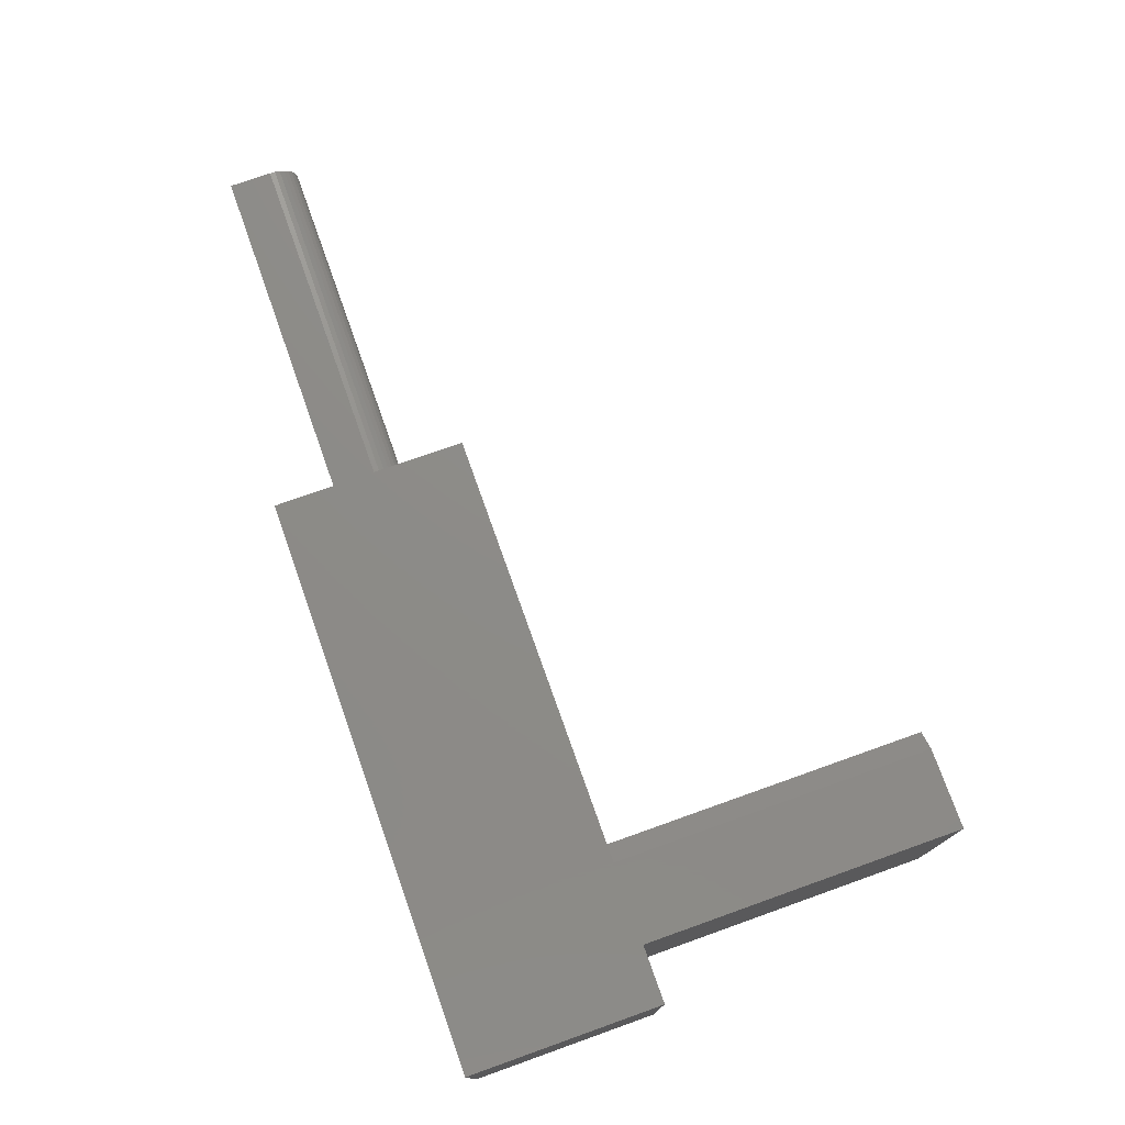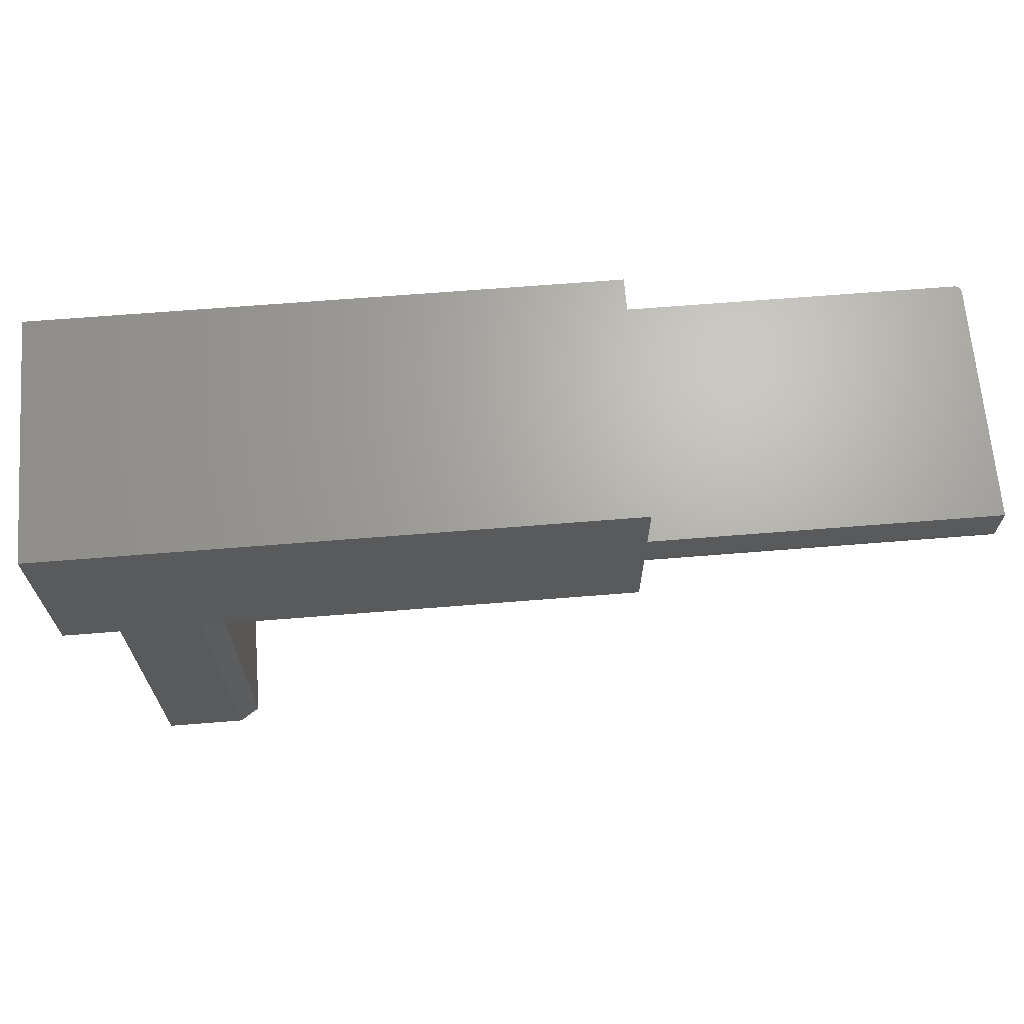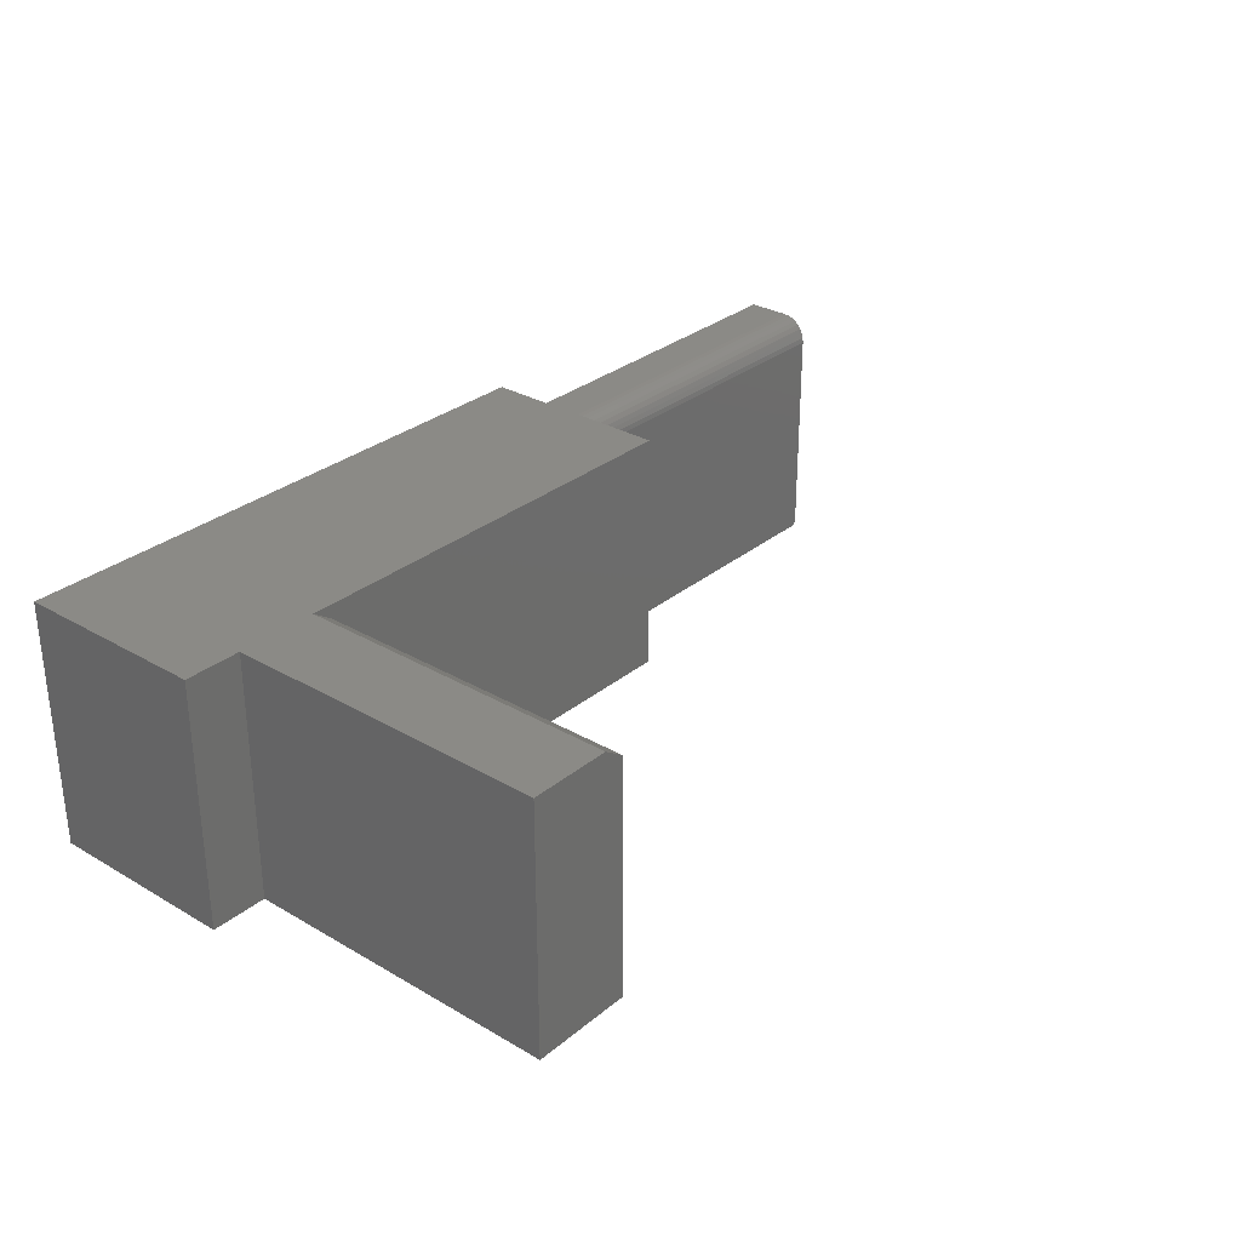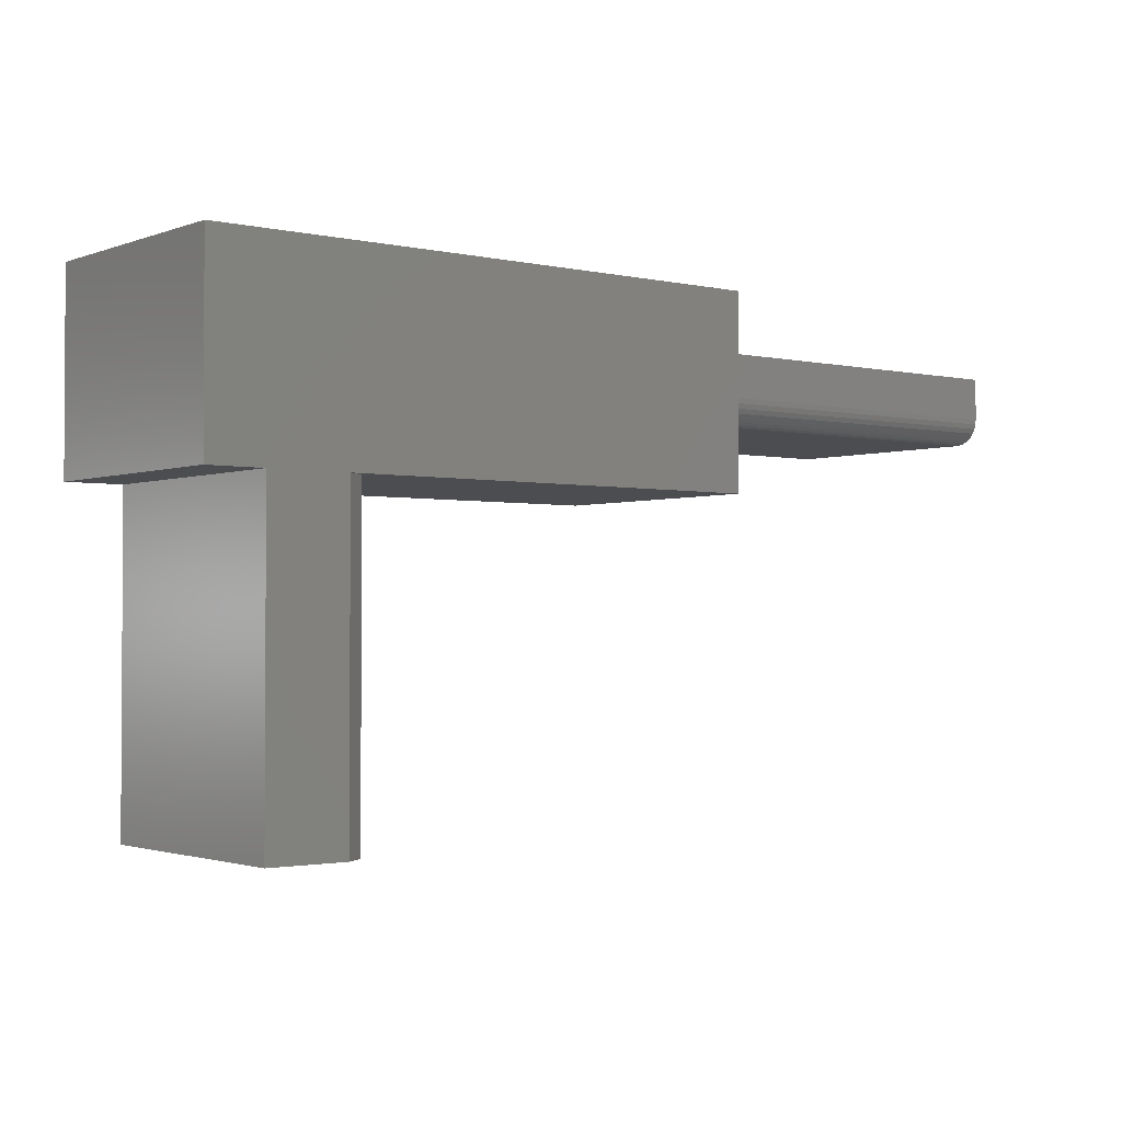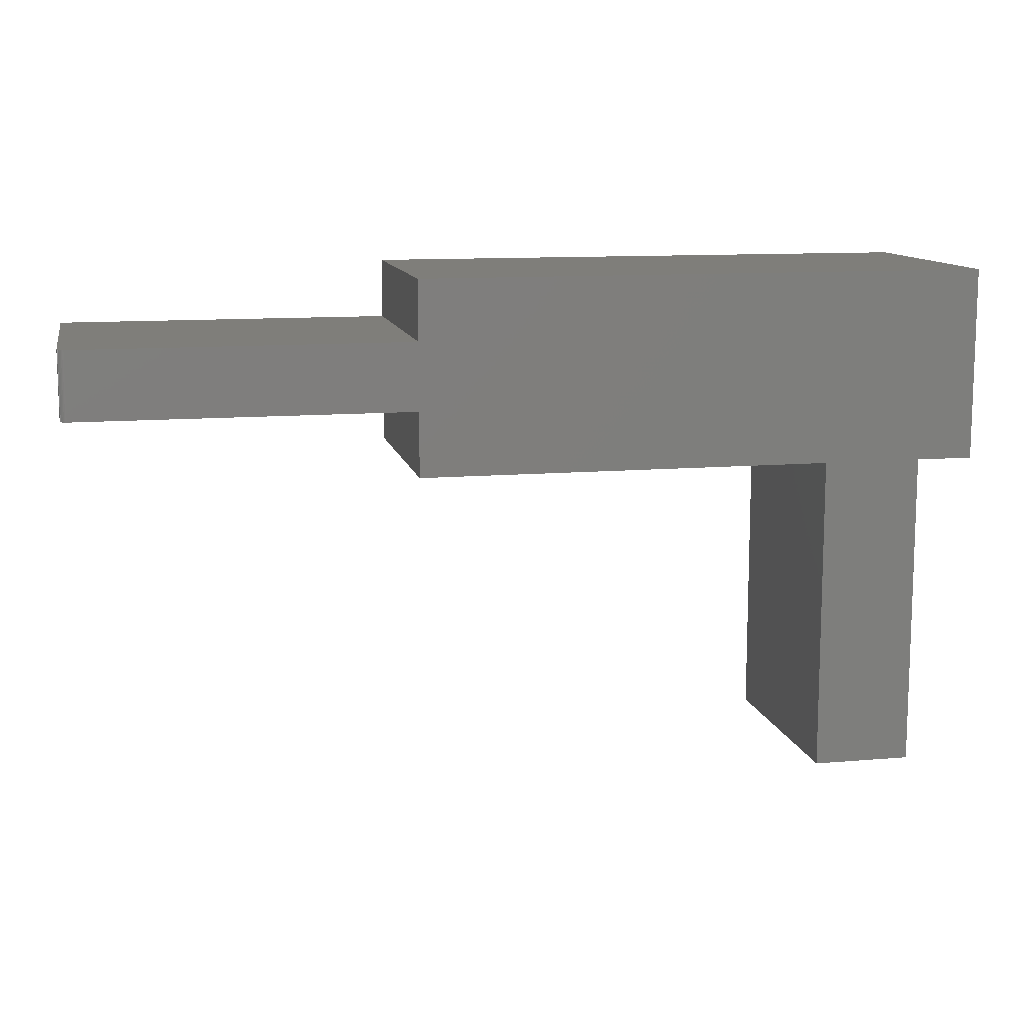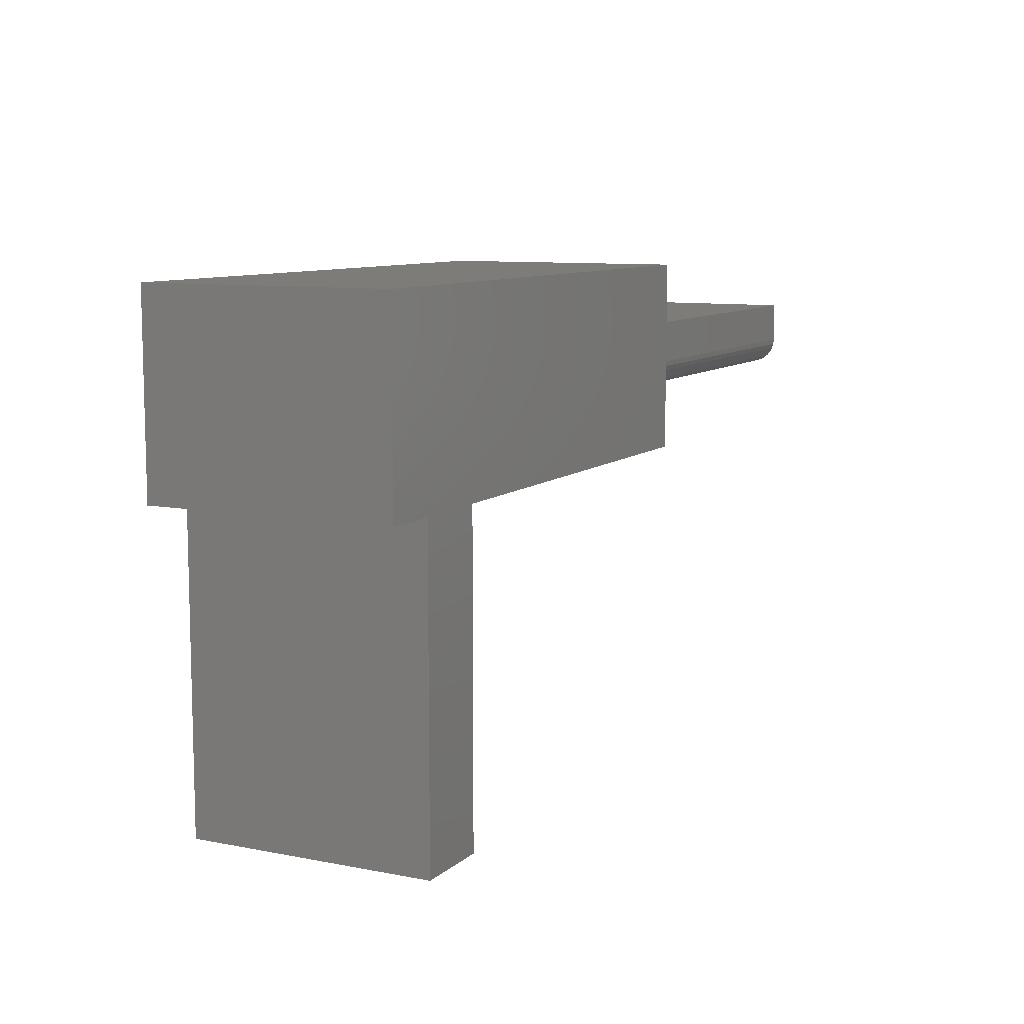
<metadata>
{"format":"stl","ext":"stl","renderer":"f3d","projection":"perspective","resolution":1024,"background":"white","views":[{"elev":75.2,"azim":70.4,"up":"+Y"},{"elev":66.9,"azim":175.4,"up":"+Z"},{"elev":30.1,"azim":130.3,"up":"+Y"},{"elev":-1.9,"azim":141.6,"up":"+Z"},{"elev":11.5,"azim":-11.7,"up":"+Z"},{"elev":9.3,"azim":117.0,"up":"+Z"}]}
</metadata>
<code>
# stl→obj: 61 verts, 117 faces
v 0.1562 -0.2969 -0.1172
v 0.1562 -0.01562 -0.1172
v 0.1562 -0.2969 -0.5
v 0.1562 -0.01562 -0.5
v 0.2755 -0.2969 -0.5
v 0.2755 8.507e-17 -0.5
v 0.1797 7.443e-17 -0.5
v -0.3438 4.022e-17 -0.1172
v -0.3438 4.474e-17 -0.04482
v 0.1562 2.776e-17 -0.1172
v -0.3438 4.705e-17 -0.007812
v -0.75 1.952e-18 -0.007812
v -0.75 5.074e-18 0.04219
v -0.3438 5.018e-17 0.04219
v 0.3438 1.31e-16 0.1144
v 0.3438 1.166e-16 -0.1172
v 0.2755 1.09e-16 -0.1172
v 0.1797 9.671e-17 -0.1172
v -0.3438 5.469e-17 0.1144
v -0.3438 -0.2969 -0.1172
v 0.3438 -0.2969 0.1144
v -0.3438 -0.2969 0.1144
v -0.3438 -0.2969 -0.04482
v -0.3438 -0.2969 0.04219
v -0.3438 -0.2969 -0.03906
v 0.2755 -0.2969 -0.1172
v 0.3438 -0.2969 -0.1172
v -0.7422 -0.2969 0.04219
v -0.7422 -0.2969 -0.03906
v -0.3438 -0.03125 -0.03906
v -0.3438 -0.02515 -0.03846
v -0.3438 -0.01929 -0.03668
v -0.3438 -0.01389 -0.0338
v -0.3438 -0.009153 -0.02991
v -0.3438 -0.005267 -0.02517
v -0.3438 -0.002379 -0.01977
v -0.3438 -0.0006005 -0.01391
v -0.7437 -0.2967 -0.03906
v -0.7465 -0.2956 -0.03906
v -0.7452 -0.2963 -0.03906
v -0.7477 -0.2946 -0.03906
v -0.7487 -0.2934 -0.03906
v -0.7494 -0.2921 -0.03906
v -0.7498 -0.2906 -0.03906
v -0.75 -0.2891 -0.03906
v -0.75 -0.03125 -0.03906
v -0.7465 -0.2956 0.04219
v -0.7487 -0.2934 0.04219
v -0.7477 -0.2946 0.04219
v -0.7452 -0.2963 0.04219
v -0.7437 -0.2967 0.04219
v -0.75 -0.2891 0.04219
v -0.7498 -0.2906 0.04219
v -0.7494 -0.2921 0.04219
v -0.75 -0.0006005 -0.01391
v -0.75 -0.002379 -0.01977
v -0.75 -0.005267 -0.02517
v -0.75 -0.009153 -0.02991
v -0.75 -0.01389 -0.0338
v -0.75 -0.01929 -0.03668
v -0.75 -0.02515 -0.03846
f 1 2 3
f 3 2 4
f 5 3 6
f 6 3 4
f 6 4 7
f 8 9 10
f 11 12 13
f 11 13 14
f 11 14 10
f 11 10 9
f 15 16 17
f 15 17 18
f 15 18 10
f 15 10 14
f 15 14 19
f 7 18 6
f 6 18 17
f 2 1 20
f 2 20 8
f 2 8 10
f 2 10 18
f 21 15 22
f 22 15 19
f 2 18 4
f 4 18 7
f 23 20 1
f 21 22 24
f 21 24 25
f 21 25 23
f 21 23 26
f 21 26 27
f 28 29 24
f 24 29 25
f 3 5 1
f 1 5 26
f 1 26 23
f 5 6 26
f 26 6 17
f 26 17 27
f 27 17 16
f 16 15 27
f 27 15 21
f 9 8 23
f 23 8 20
f 19 14 22
f 22 14 24
f 30 23 25
f 9 23 30
f 9 30 31
f 9 31 32
f 9 32 33
f 9 33 34
f 9 34 35
f 9 35 36
f 9 36 37
f 29 38 39
f 39 38 40
f 30 25 29
f 30 29 39
f 30 39 41
f 30 41 42
f 30 42 43
f 30 43 44
f 30 44 45
f 30 45 46
f 47 48 49
f 28 24 14
f 13 48 47
f 13 47 50
f 13 50 51
f 13 51 28
f 13 28 14
f 48 13 52
f 48 52 53
f 48 53 54
f 12 11 55
f 55 11 37
f 55 37 56
f 56 37 36
f 56 36 57
f 57 36 35
f 57 35 58
f 58 35 34
f 58 34 59
f 59 34 33
f 59 33 60
f 60 33 32
f 60 32 61
f 61 32 31
f 61 31 46
f 46 31 30
f 12 56 13
f 12 55 56
f 59 60 57
f 57 58 59
f 52 13 61
f 52 61 46
f 52 46 45
f 61 13 56
f 61 56 57
f 61 57 60
f 52 45 53
f 53 45 44
f 53 44 54
f 54 44 43
f 54 43 48
f 48 43 42
f 48 42 49
f 49 42 41
f 49 41 47
f 47 41 39
f 47 39 50
f 50 39 40
f 50 40 51
f 51 40 38
f 51 38 28
f 28 38 29

</code>
